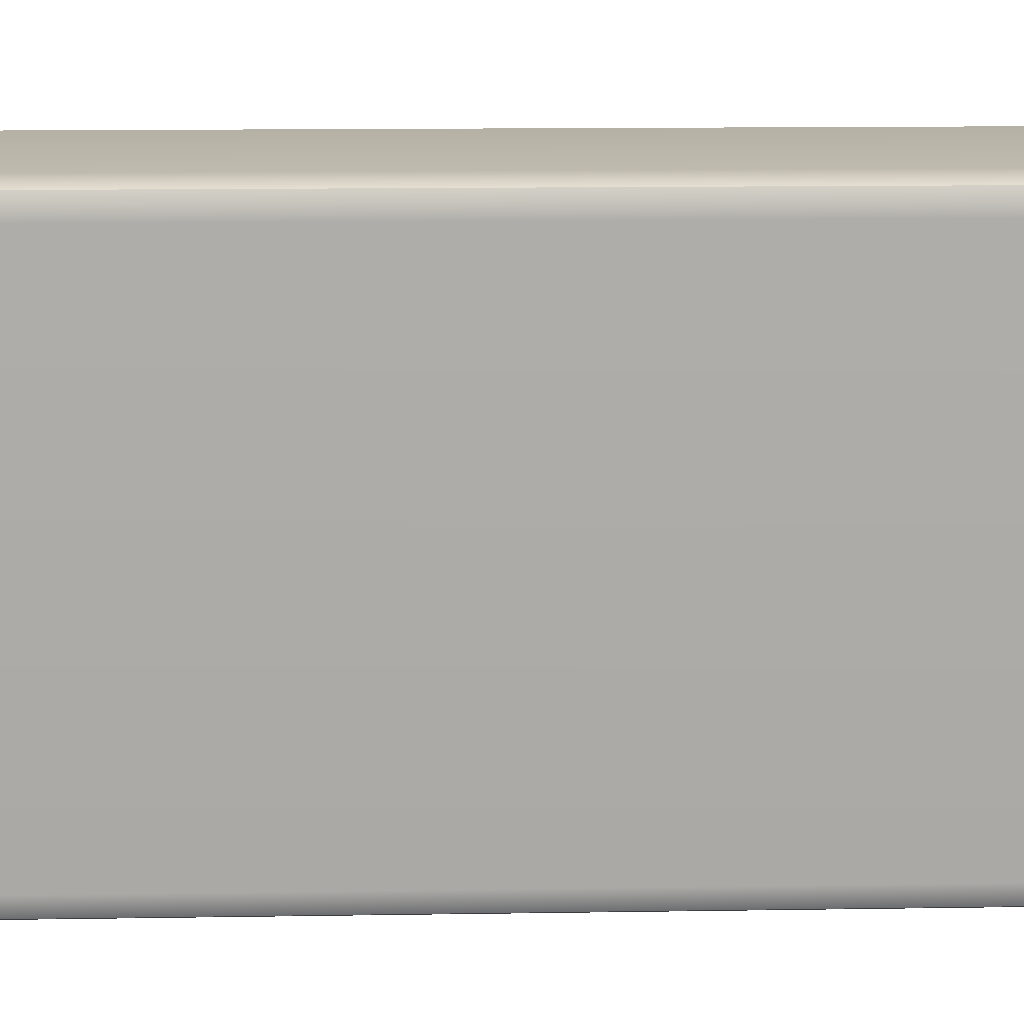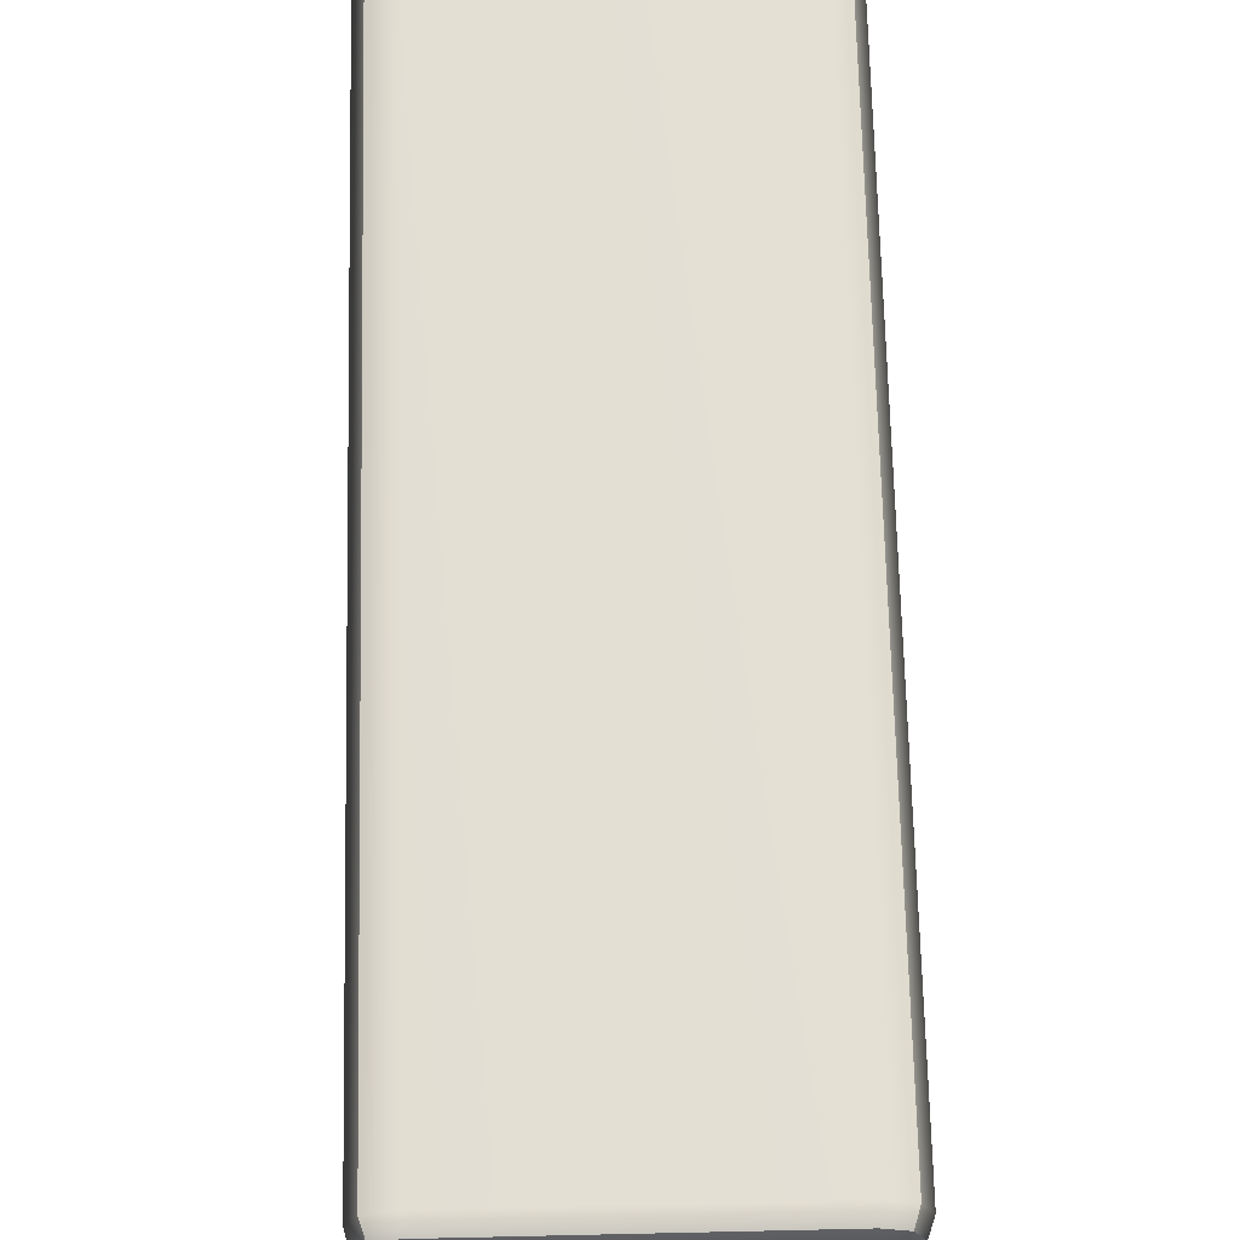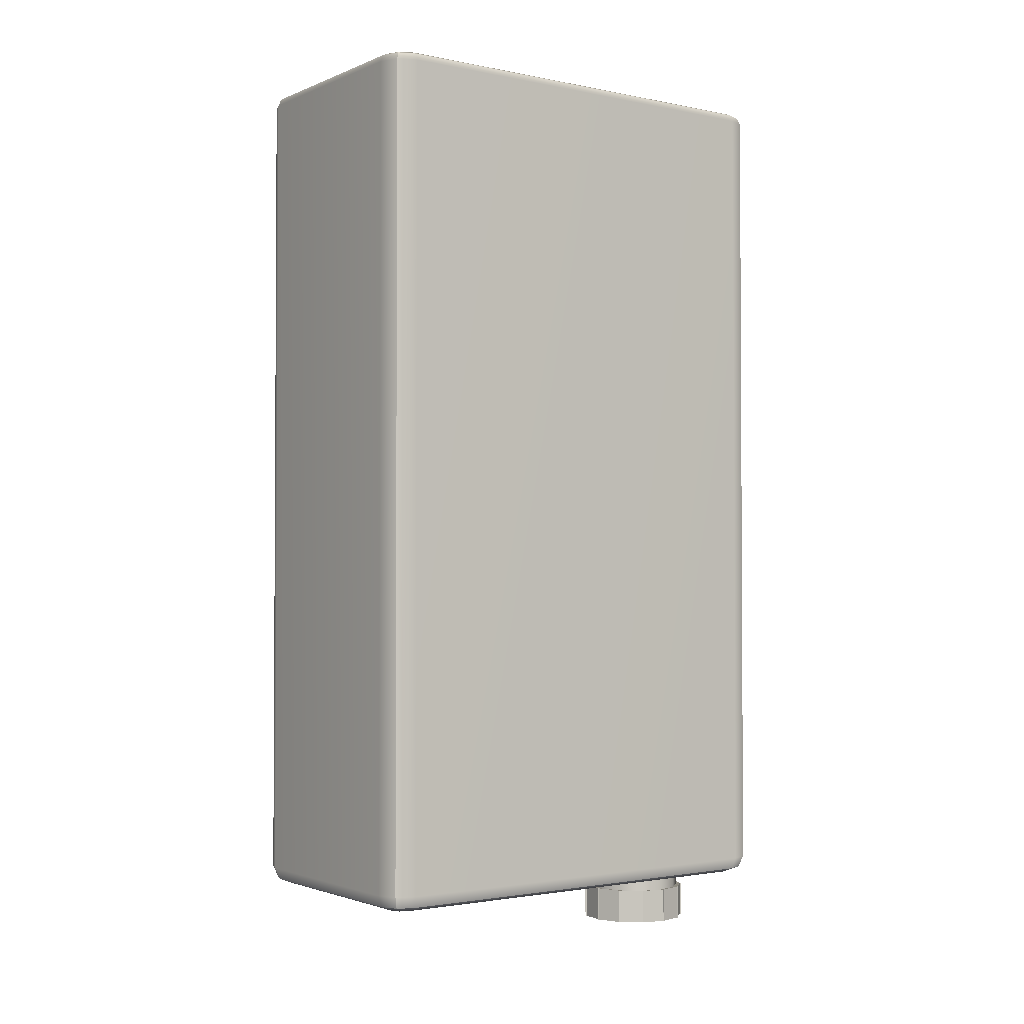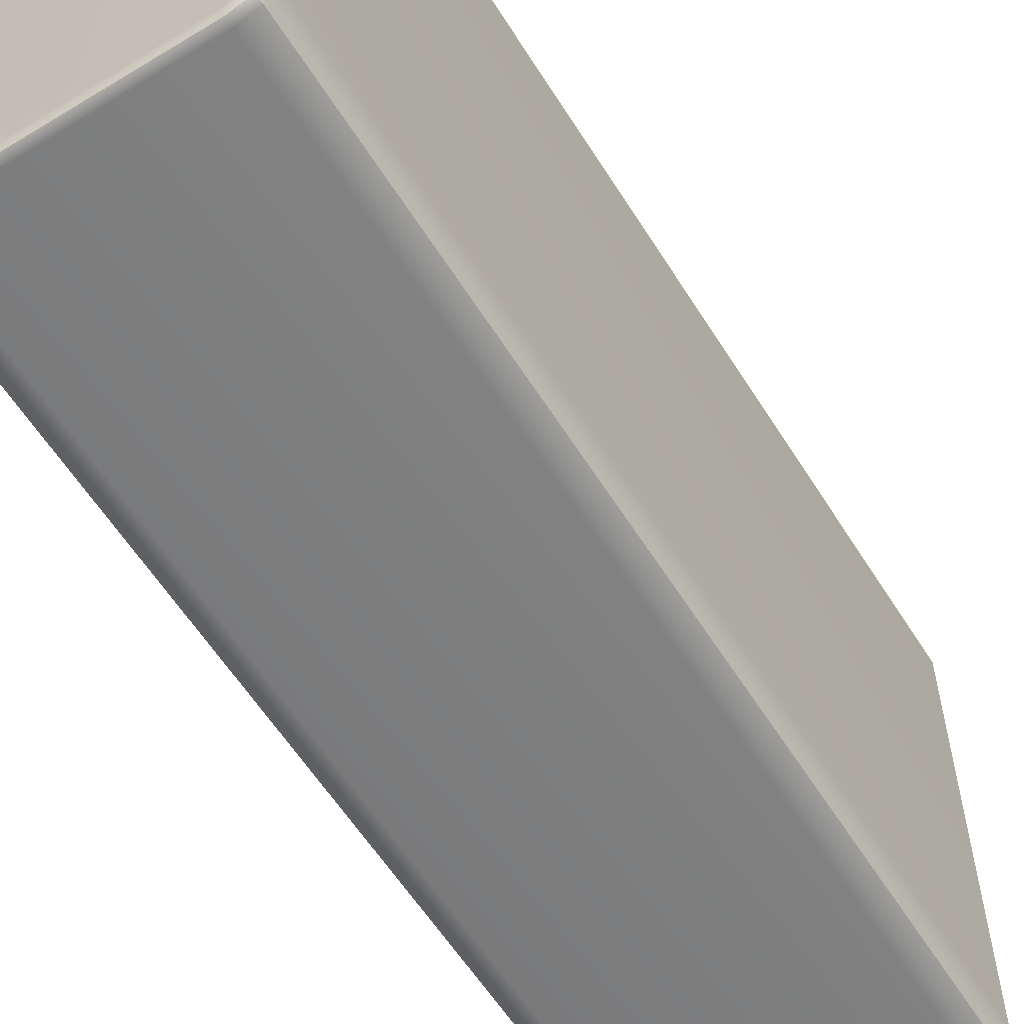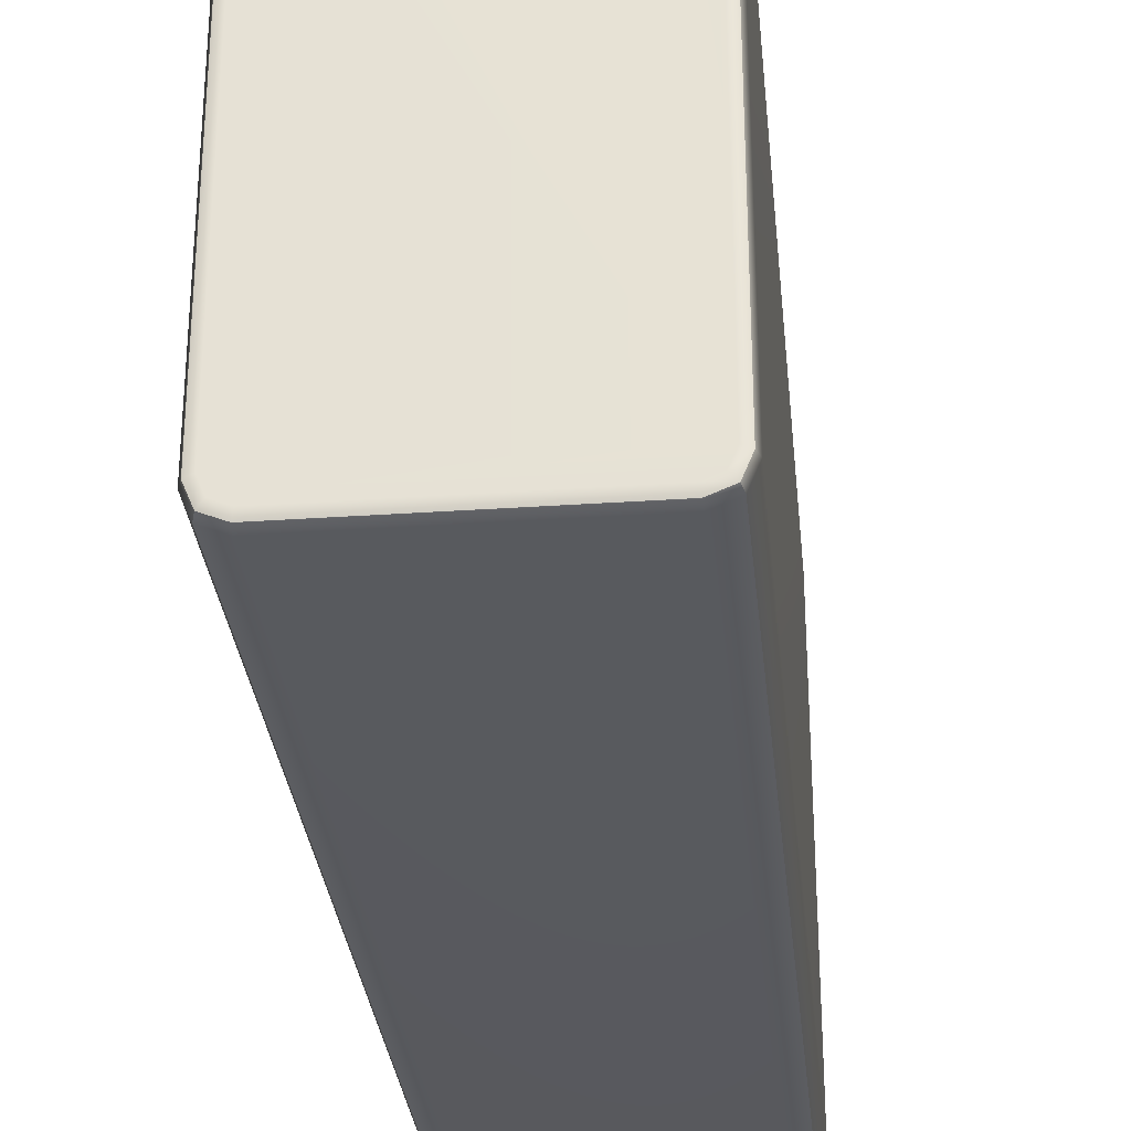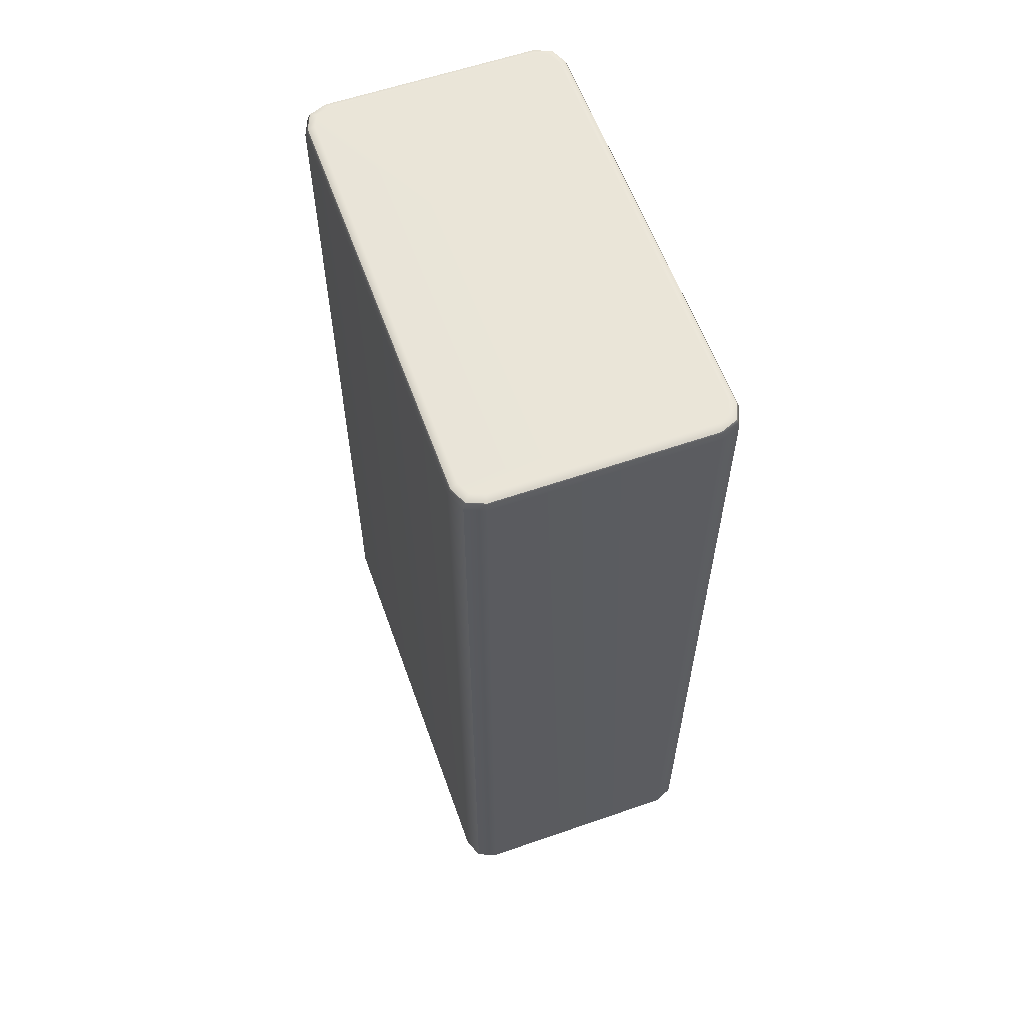
<metadata>
{"format":"obj","ext":"obj","renderer":"f3d","projection":"perspective","resolution":1024,"background":"white","views":[{"elev":13.8,"azim":88.0,"up":"+Y"},{"elev":66.4,"azim":178.7,"up":"+Y"},{"elev":-2.0,"azim":54.3,"up":"+Z"},{"elev":-59.4,"azim":32.0,"up":"+Y"},{"elev":-30.5,"azim":5.7,"up":"+Y"},{"elev":59.5,"azim":-19.6,"up":"+Z"}]}
</metadata>
<code>
g default
v -0.9587 -1.893 -14.04
v -1.055 -1.874 -14
v -1.095 -1.866 -13.9
v -1.095 -5.354 -13.9
v -1.055 -5.346 -14
v -0.9587 -5.327 -14.04
v -0.8763 -1.647 -13.9
v -0.8684 -1.687 -14
v -0.8491 -1.783 -14.04
v 0.8491 -1.783 -14.04
v 0.8684 -1.687 -14
v 0.8763 -1.647 -13.9
v 1.095 -1.866 -13.9
v 1.055 -1.874 -14
v 0.9587 -1.893 -14.04
v 0.9587 -5.327 -14.04
v 1.055 -5.346 -14
v 1.095 -5.354 -13.9
v -0.8491 -5.436 -14.04
v -0.8684 -5.533 -14
v -0.8763 -5.573 -13.9
v 0.8763 -5.573 -13.9
v 0.8684 -5.533 -14
v 0.8491 -5.436 -14.04
v -0.9266 -1.816 -14.04
v -1.001 -1.742 -14
v -1.031 -1.711 -13.9
v 0.9266 -1.816 -14.04
v 1.001 -1.742 -14
v 1.031 -1.711 -13.9
v -1.031 -5.509 -13.9
v -1.001 -5.478 -14
v -0.9266 -5.404 -14.04
v 1.031 -5.509 -13.9
v 1.001 -5.478 -14
v 0.9266 -5.404 -14.04
v -0.86 -1.729 -6.982
v -0.8716 -1.671 -7.006
v -0.8763 -1.647 -7.064
v 0.86 -1.729 -6.982
v 0.8716 -1.671 -7.006
v 0.8763 -1.647 -7.064
v -1.013 -1.882 -6.982
v -1.071 -1.871 -7.006
v -1.095 -1.866 -7.064
v -1.013 -5.338 -6.982
v -1.071 -5.349 -7.006
v -1.095 -5.354 -7.064
v -0.86 -5.491 -6.982
v -0.8716 -5.549 -7.006
v -0.8763 -5.573 -7.064
v 0.86 -5.491 -6.982
v 0.8716 -5.549 -7.006
v 0.8763 -5.573 -7.064
v 1.013 -1.882 -6.982
v 1.071 -1.871 -7.006
v 1.095 -1.866 -7.064
v 1.013 -5.338 -6.982
v 1.071 -5.349 -7.006
v 1.095 -5.354 -7.064
v -0.9685 -1.774 -6.982
v -1.013 -1.729 -7.006
v -1.031 -1.711 -7.064
v 0.9685 -1.774 -6.982
v 1.013 -1.729 -7.006
v 1.031 -1.711 -7.064
v -0.9685 -5.446 -6.982
v -1.013 -5.491 -7.006
v -1.031 -5.509 -7.064
v 0.9685 -5.446 -6.982
v 1.013 -5.491 -7.006
v 1.031 -5.509 -7.064
v 0.7159 -2.671 -13.88
v 0.5883 -2.815 -13.88
v 0.4083 -2.883 -13.88
v 0.2172 -2.86 -13.88
v 0.05874 -2.751 -13.88
v -0.03072 -2.58 -13.88
v -0.03072 -2.388 -13.88
v 0.05874 -2.217 -13.88
v 0.2172 -2.108 -13.88
v 0.4083 -2.085 -13.88
v 0.5883 -2.153 -13.88
v 0.7159 -2.297 -13.88
v 0.762 -2.484 -13.88
v 0.7159 -2.671 -14.17
v 0.5883 -2.815 -14.17
v 0.4083 -2.883 -14.17
v 0.2172 -2.86 -14.17
v 0.05874 -2.751 -14.17
v -0.03072 -2.58 -14.17
v -0.03072 -2.388 -14.17
v 0.05874 -2.217 -14.17
v 0.2172 -2.108 -14.17
v 0.4083 -2.085 -14.17
v 0.5883 -2.153 -14.17
v 0.7159 -2.297 -14.17
v 0.762 -2.484 -14.17
v 0.3598 -2.484 -13.88
v 0.7509 -2.689 -14.16
v 0.6105 -2.848 -14.16
v 0.4125 -2.923 -14.16
v 0.2024 -2.897 -14.16
v 0.02813 -2.777 -14.16
v -0.07026 -2.59 -14.16
v -0.07026 -2.378 -14.16
v 0.02813 -2.191 -14.16
v 0.2024 -2.07 -14.16
v 0.4125 -2.045 -14.16
v 0.6105 -2.12 -14.16
v 0.7509 -2.278 -14.16
v 0.8015 -2.484 -14.16
v 0.7509 -2.689 -14.45
v 0.6105 -2.848 -14.45
v 0.4125 -2.923 -14.45
v 0.2024 -2.897 -14.45
v 0.02813 -2.777 -14.45
v -0.07026 -2.59 -14.45
v -0.07026 -2.378 -14.45
v 0.02813 -2.191 -14.45
v 0.2024 -2.07 -14.45
v 0.4125 -2.045 -14.45
v 0.6105 -2.12 -14.45
v 0.7509 -2.278 -14.45
v 0.8015 -2.484 -14.45
v 0.7592 -2.694 -14.16
v 0.7592 -2.694 -14.45
v 0.6158 -2.856 -14.16
v 0.6158 -2.856 -14.45
v 0.4135 -2.932 -14.16
v 0.4135 -2.932 -14.45
v 0.1988 -2.906 -14.16
v 0.1988 -2.906 -14.45
v 0.02084 -2.784 -14.16
v 0.02084 -2.784 -14.45
v -0.07968 -2.592 -14.16
v -0.07968 -2.592 -14.45
v -0.07968 -2.376 -14.16
v -0.07968 -2.376 -14.45
v 0.02084 -2.184 -14.16
v 0.02084 -2.184 -14.45
v 0.1988 -2.061 -14.16
v 0.1988 -2.061 -14.45
v 0.4135 -2.035 -14.16
v 0.4135 -2.035 -14.45
v 0.6158 -2.112 -14.16
v 0.6158 -2.112 -14.45
v 0.7592 -2.274 -14.16
v 0.7592 -2.274 -14.45
v 0.811 -2.484 -14.16
v 0.811 -2.484 -14.45
v 0.7509 -2.689 -14.16
v 0.7509 -2.689 -14.16
v 0.7509 -2.689 -14.16
v 0.7509 -2.689 -14.16
v 0.6105 -2.848 -14.16
v 0.6105 -2.848 -14.16
v 0.6105 -2.848 -14.16
v 0.6105 -2.848 -14.16
v 0.4125 -2.923 -14.16
v 0.4125 -2.923 -14.16
v 0.4125 -2.923 -14.16
v 0.4125 -2.923 -14.16
v 0.2024 -2.897 -14.16
v 0.2024 -2.897 -14.16
v 0.2024 -2.897 -14.16
v 0.2024 -2.897 -14.16
v 0.02813 -2.777 -14.16
v 0.02813 -2.777 -14.16
v 0.02813 -2.777 -14.16
v 0.02813 -2.777 -14.16
v -0.07026 -2.59 -14.16
v -0.07026 -2.59 -14.16
v -0.07026 -2.59 -14.16
v -0.07026 -2.59 -14.16
v -0.07026 -2.378 -14.16
v -0.07026 -2.378 -14.16
v -0.07026 -2.378 -14.16
v -0.07026 -2.378 -14.16
v 0.02813 -2.191 -14.16
v 0.02813 -2.191 -14.16
v 0.02813 -2.191 -14.16
v 0.02813 -2.191 -14.16
v 0.2024 -2.07 -14.16
v 0.2024 -2.07 -14.16
v 0.2024 -2.07 -14.16
v 0.2024 -2.07 -14.16
v 0.4125 -2.045 -14.16
v 0.4125 -2.045 -14.16
v 0.4125 -2.045 -14.16
v 0.4125 -2.045 -14.16
v 0.6105 -2.12 -14.16
v 0.6105 -2.12 -14.16
v 0.6105 -2.12 -14.16
v 0.6105 -2.12 -14.16
v 0.7509 -2.278 -14.16
v 0.7509 -2.278 -14.16
v 0.7509 -2.278 -14.16
v 0.7509 -2.278 -14.16
v 0.8015 -2.484 -14.16
v 0.8015 -2.484 -14.16
v 0.8015 -2.484 -14.16
v 0.8015 -2.484 -14.16
v 0.7509 -2.689 -14.45
v 0.7509 -2.689 -14.45
v 0.6105 -2.848 -14.45
v 0.6105 -2.848 -14.45
v 0.4125 -2.923 -14.45
v 0.4125 -2.923 -14.45
v 0.2024 -2.897 -14.45
v 0.2024 -2.897 -14.45
v 0.02813 -2.777 -14.45
v 0.02813 -2.777 -14.45
v -0.07026 -2.59 -14.45
v -0.07026 -2.59 -14.45
v -0.07026 -2.378 -14.45
v -0.07026 -2.378 -14.45
v 0.02813 -2.191 -14.45
v 0.02813 -2.191 -14.45
v 0.2024 -2.07 -14.45
v 0.2024 -2.07 -14.45
v 0.4125 -2.045 -14.45
v 0.4125 -2.045 -14.45
v 0.6105 -2.12 -14.45
v 0.6105 -2.12 -14.45
v 0.7509 -2.278 -14.45
v 0.7509 -2.278 -14.45
v 0.8015 -2.484 -14.45
v 0.8015 -2.484 -14.45
v 0.7509 -2.689 -14.45
v 0.6105 -2.848 -14.45
v 0.3592 -2.484 -14.45
v 0.6105 -2.848 -14.45
v 0.4125 -2.923 -14.45
v 0.3592 -2.484 -14.45
v 0.4125 -2.923 -14.45
v 0.2024 -2.897 -14.45
v 0.3592 -2.484 -14.45
v 0.2024 -2.897 -14.45
v 0.02813 -2.777 -14.45
v 0.3592 -2.484 -14.45
v 0.02813 -2.777 -14.45
v -0.07026 -2.59 -14.45
v 0.3592 -2.484 -14.45
v -0.07026 -2.59 -14.45
v -0.07026 -2.378 -14.45
v 0.3592 -2.484 -14.45
v -0.07026 -2.378 -14.45
v 0.02813 -2.191 -14.45
v 0.3592 -2.484 -14.45
v 0.02813 -2.191 -14.45
v 0.2024 -2.07 -14.45
v 0.3592 -2.484 -14.45
v 0.2024 -2.07 -14.45
v 0.4125 -2.045 -14.45
v 0.3592 -2.484 -14.45
v 0.4125 -2.045 -14.45
v 0.6105 -2.12 -14.45
v 0.3592 -2.484 -14.45
v 0.6105 -2.12 -14.45
v 0.7509 -2.278 -14.45
v 0.3592 -2.484 -14.45
v 0.7509 -2.278 -14.45
v 0.8015 -2.484 -14.45
v 0.3592 -2.484 -14.45
v 0.8015 -2.484 -14.45
v 0.7509 -2.689 -14.45
v 0.3592 -2.484 -14.45
g pCube9
f 3 2 5 4
f 2 1 6 5
f 9 8 11 10
f 8 7 12 11
f 15 14 17 16
f 14 13 18 17
f 21 20 23 22
f 20 19 24 23
f 36 24 19 33 6 1 25 9 10 28 15 16
f 1 2 26 25
f 2 3 27 26
f 4 5 32 31
f 5 6 33 32
f 10 11 29 28
f 11 12 30 29
f 22 23 35 34
f 23 24 36 35
f 7 8 26 27
f 8 9 25 26
f 13 14 29 30
f 14 15 28 29
f 19 20 32 33
f 20 21 31 32
f 16 17 35 36
f 17 18 34 35
f 58 55 64 40 37 61 43 46 67 49 52 70
f 7 39 42 12
f 51 21 22 54
f 13 57 60 18
f 4 48 45 3
f 45 63 27 3
f 63 39 7 27
f 42 66 30 12
f 66 57 13 30
f 4 31 69 48
f 31 21 51 69
f 22 34 72 54
f 34 18 60 72
f 37 38 62 61
f 38 39 63 62
f 39 38 41 42
f 38 37 40 41
f 43 44 47 46
f 44 45 48 47
f 46 47 68 67
f 47 48 69 68
f 49 50 53 52
f 50 51 54 53
f 52 53 71 70
f 53 54 72 71
f 55 56 65 64
f 56 57 66 65
f 57 56 59 60
f 56 55 58 59
f 45 44 62 63
f 44 43 61 62
f 42 41 65 66
f 41 40 64 65
f 51 50 68 69
f 50 49 67 68
f 60 59 71 72
f 59 58 70 71
f 73 74 87 86
f 74 75 88 87
f 75 76 89 88
f 76 77 90 89
f 77 78 91 90
f 78 79 92 91
f 79 80 93 92
f 80 81 94 93
f 81 82 95 94
f 82 83 96 95
f 83 84 97 96
f 84 85 98 97
f 85 73 86 98
f 74 73 99
f 75 74 99
f 76 75 99
f 77 76 99
f 78 77 99
f 79 78 99
f 80 79 99
f 81 80 99
f 82 81 99
f 83 82 99
f 84 83 99
f 85 84 99
f 73 85 99
f 230 231 232
f 233 234 235
f 236 237 238
f 239 240 241
f 242 243 244
f 245 246 247
f 248 249 250
f 251 252 253
f 254 255 256
f 257 258 259
f 260 261 262
f 263 264 265
f 266 267 268
f 86 87 159 155
f 87 88 163 158
f 88 89 167 162
f 89 90 171 166
f 90 91 175 170
f 91 92 179 174
f 92 93 183 178
f 93 94 187 182
f 94 95 191 186
f 95 96 195 190
f 96 97 199 194
f 97 98 203 198
f 98 86 154 202
f 153 156 207 205
f 157 160 209 206
f 161 164 211 208
f 165 168 213 210
f 169 172 215 212
f 173 176 217 214
f 177 180 219 216
f 181 184 221 218
f 185 188 223 220
f 189 192 225 222
f 193 196 227 224
f 197 200 229 226
f 201 152 204 228
f 100 113 127 126
f 101 114 129 128
f 102 115 131 130
f 103 116 133 132
f 104 117 135 134
f 105 118 137 136
f 106 119 139 138
f 107 120 141 140
f 108 121 143 142
f 109 122 145 144
f 110 123 147 146
f 111 124 149 148
f 112 125 151 150

</code>
